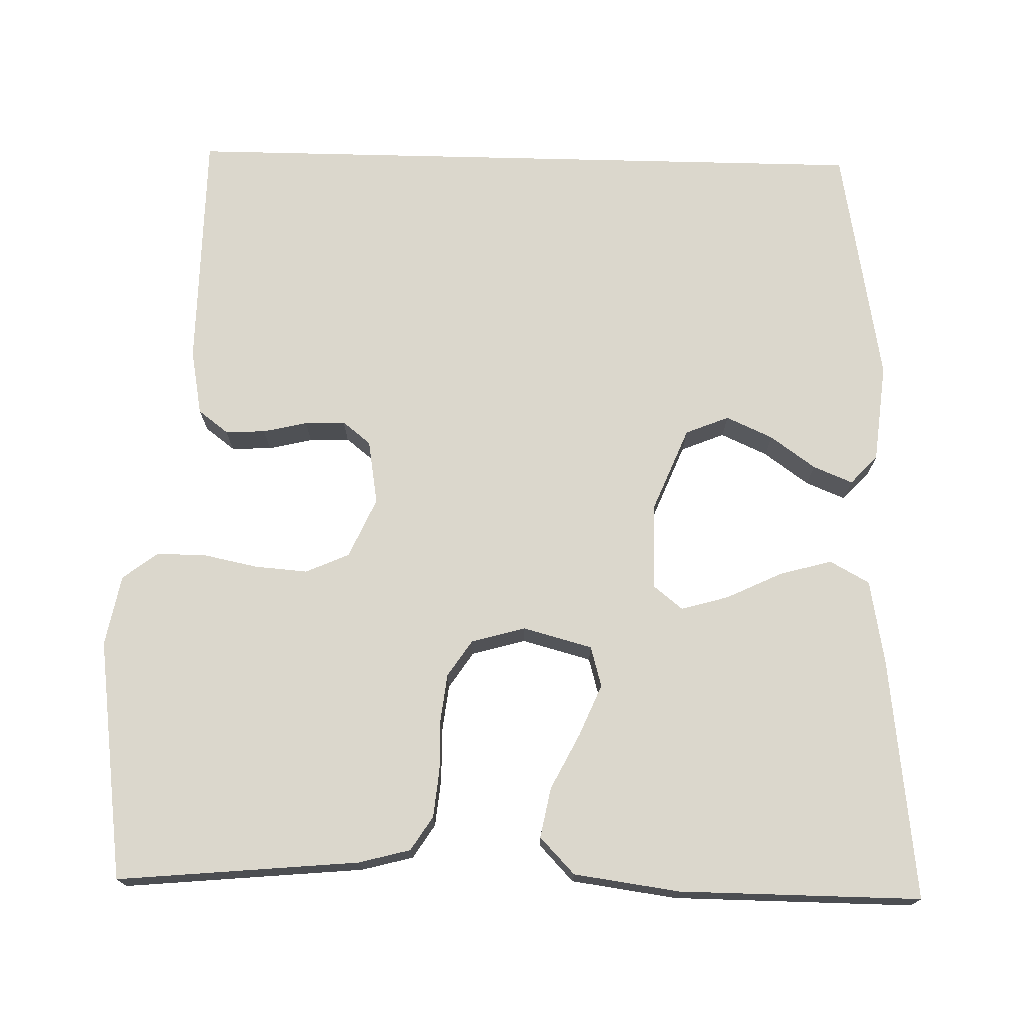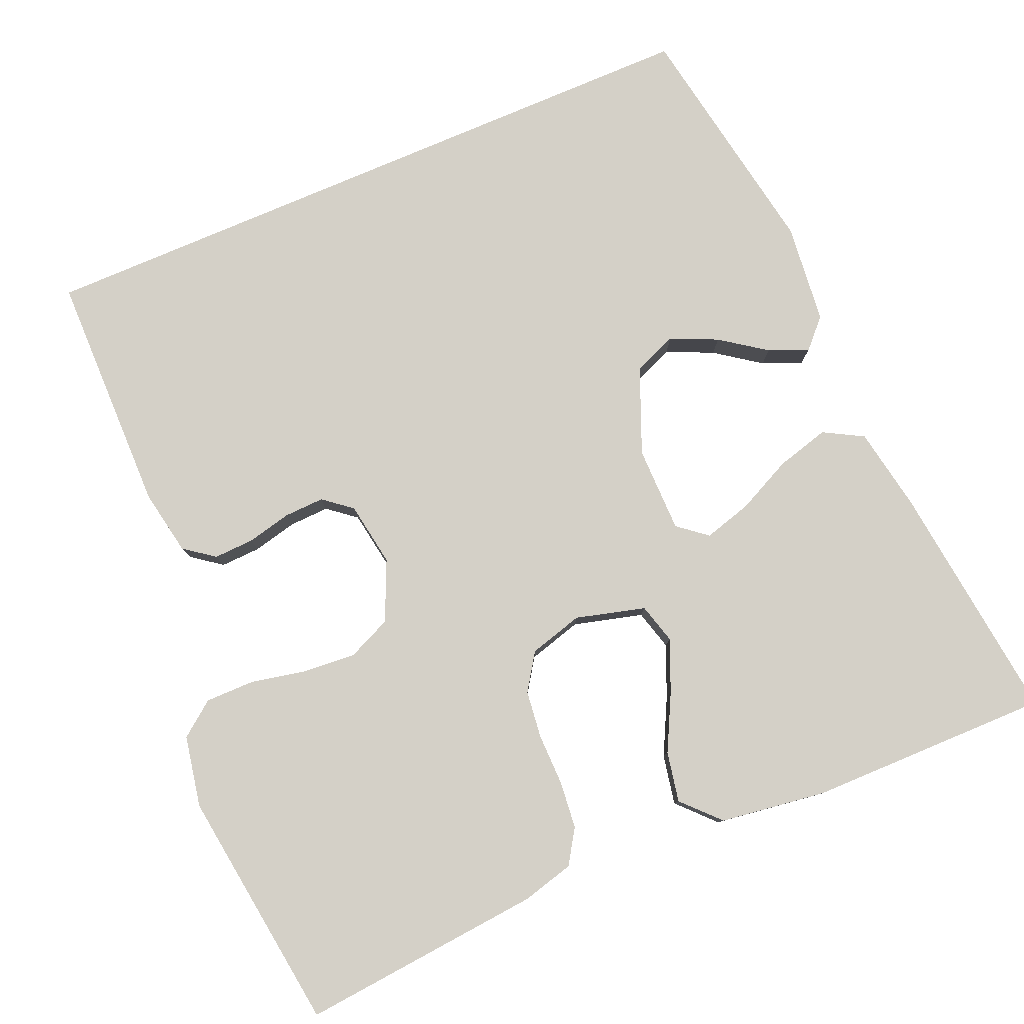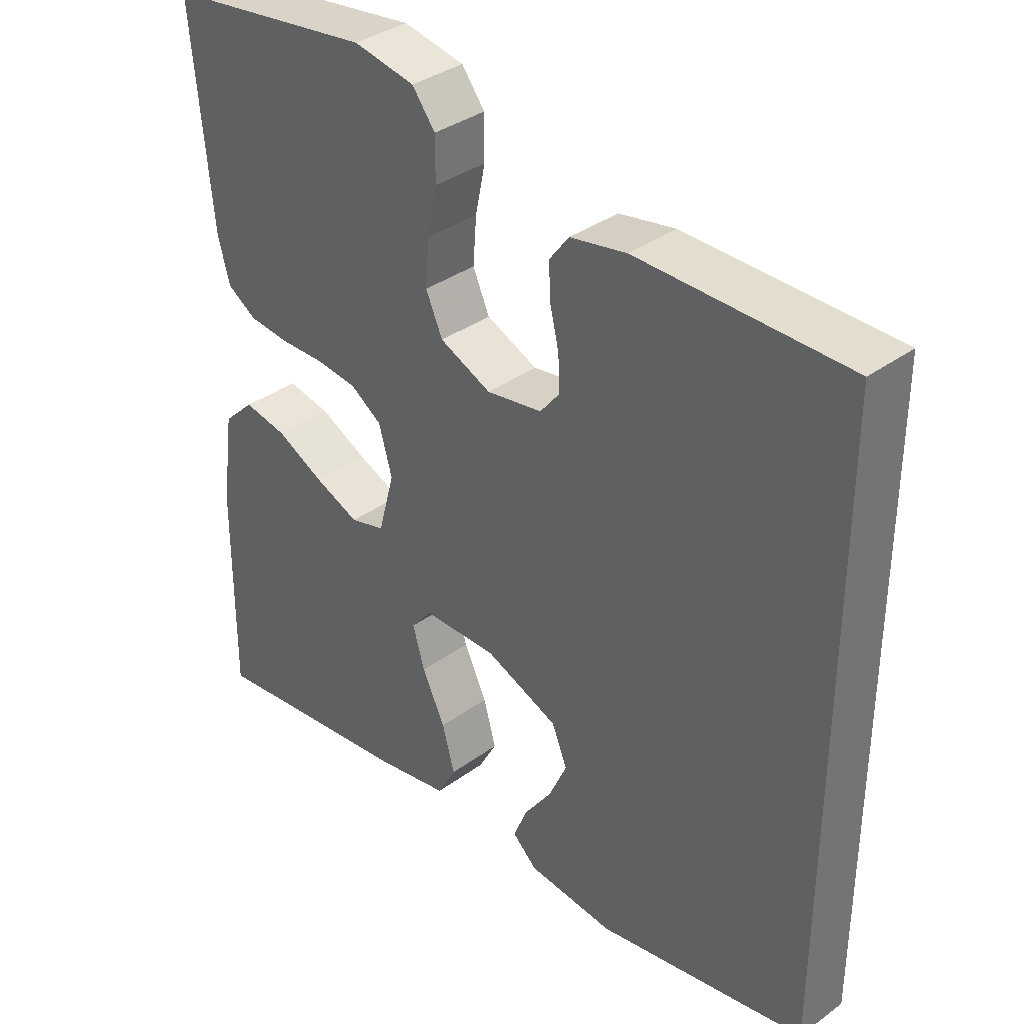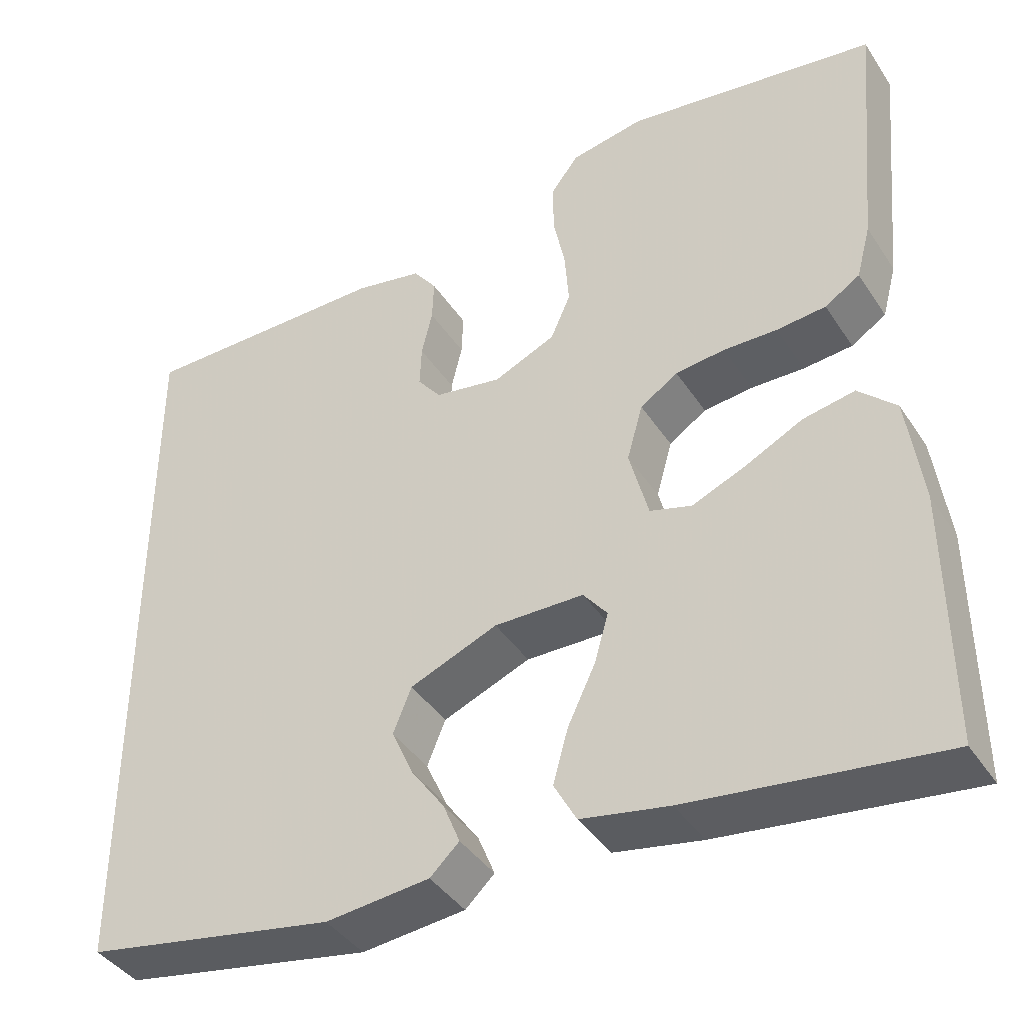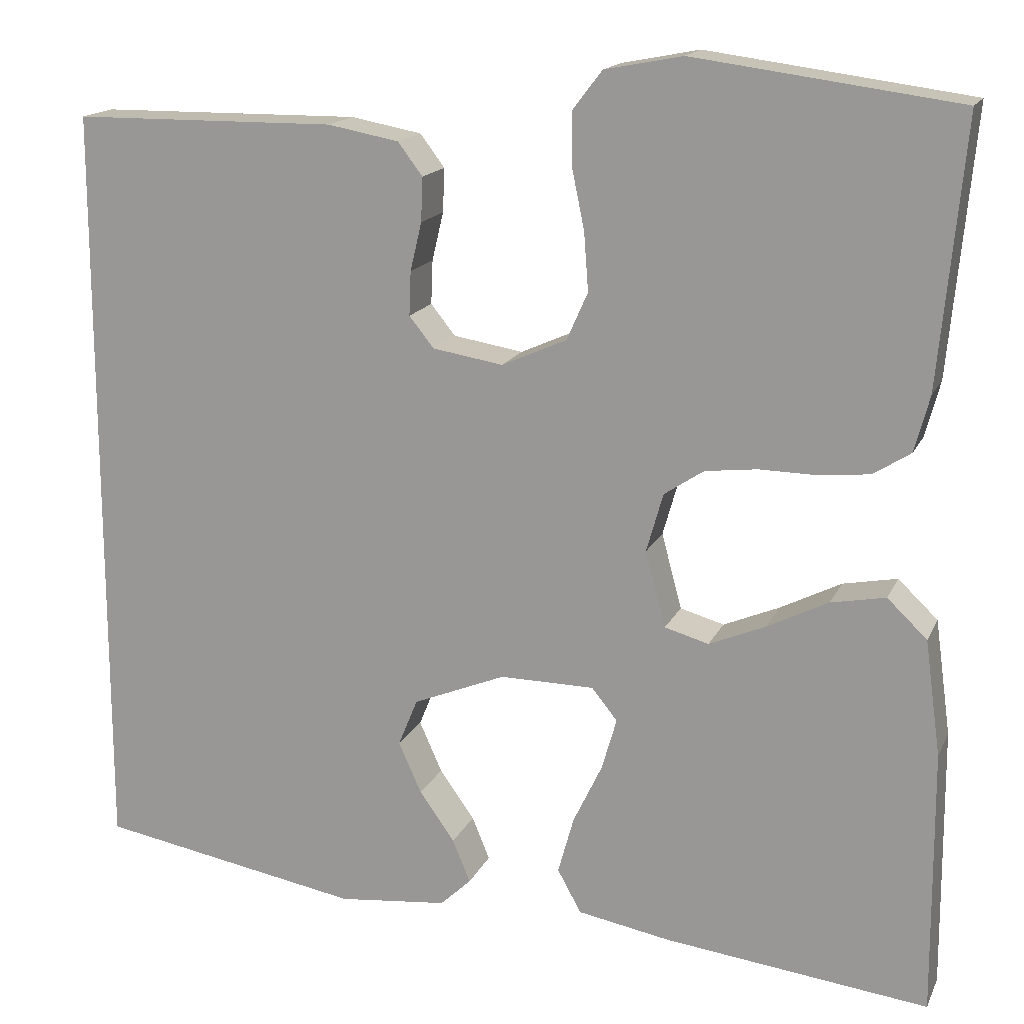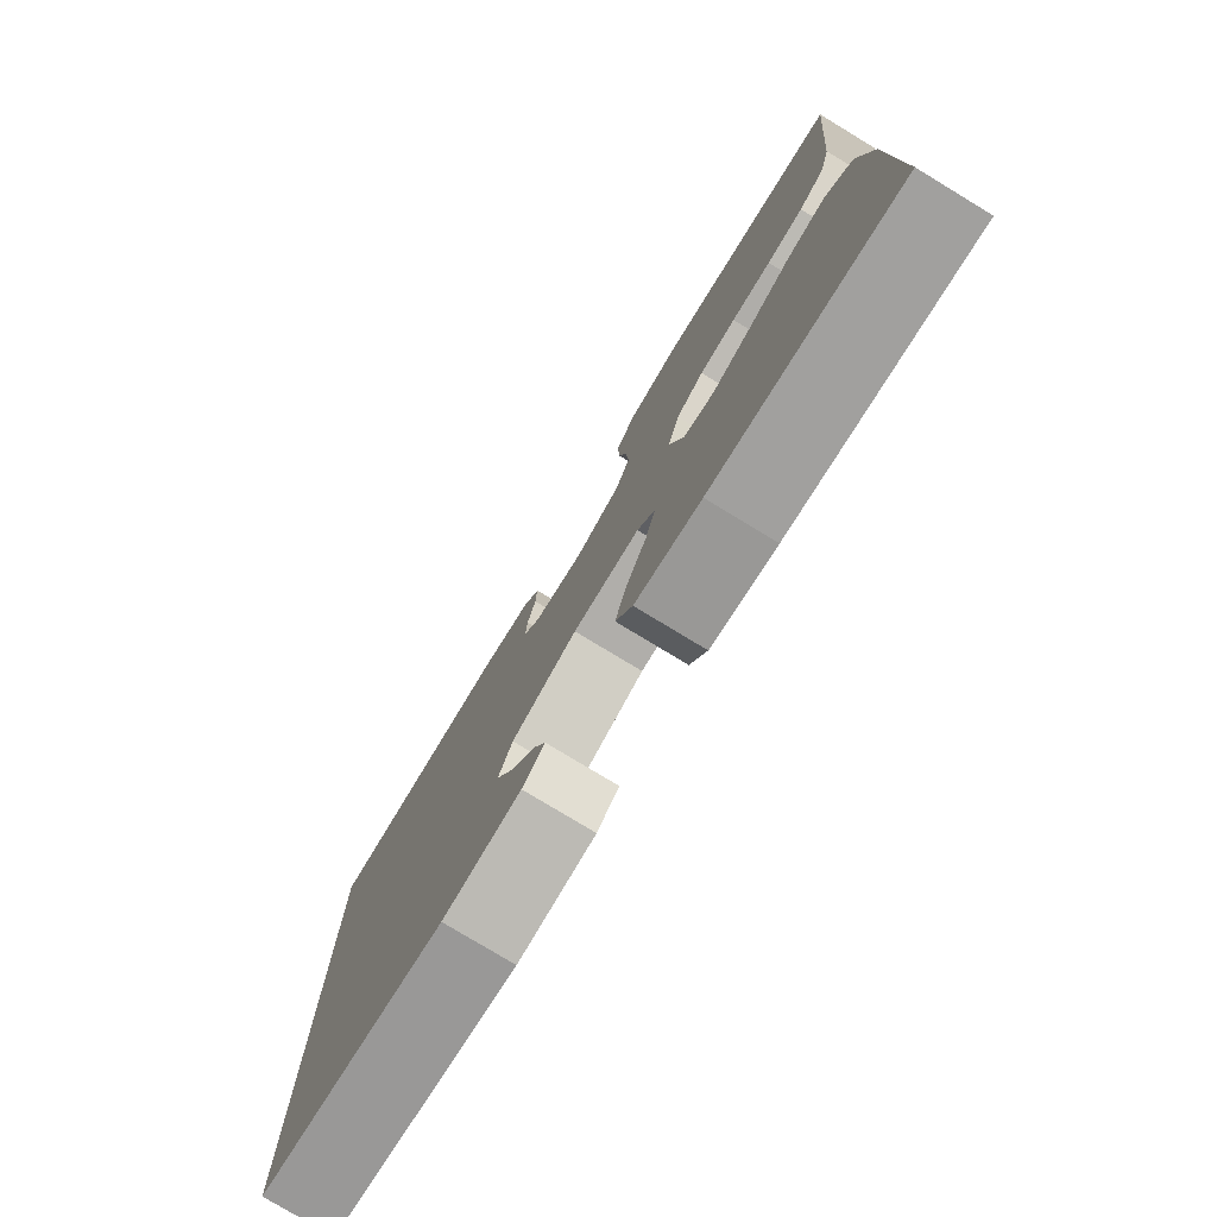
<metadata>
{"format":"obj","ext":"obj","renderer":"f3d","projection":"perspective","resolution":1024,"background":"white","views":[{"elev":73.1,"azim":91.4,"up":"+Y"},{"elev":79.9,"azim":66.9,"up":"+Y"},{"elev":35.9,"azim":-133.7,"up":"+Z"},{"elev":-40.5,"azim":30.2,"up":"+Z"},{"elev":16.2,"azim":18.4,"up":"+Z"},{"elev":-78.2,"azim":58.8,"up":"+Z"}]}
</metadata>
<code>
v -0.5 0.07 -0.419
v -0.5 0.07 0.45
v -0.2 0.07 0.453
v -0.119 0.07 0.438
v -0.091 0.07 0.401
v -0.093 0.07 0.351
v -0.106 0.07 0.296
v -0.108 0.07 0.246
v -0.08 0.07 0.211
v 0 0.07 0.198
v 0.074 0.07 0.231
v 0.098 0.07 0.285
v 0.093 0.07 0.351
v 0.079 0.07 0.419
v 0.079 0.07 0.48
v 0.112 0.07 0.523
v 0.2 0.07 0.54
v 0.5 0.07 0.5
v 0.472 0.07 0.2
v 0.455 0.07 0.136
v 0.413 0.07 0.109
v 0.354 0.07 0.103
v 0.29 0.07 0.104
v 0.231 0.07 0.097
v 0.186 0.07 0.067
v 0.167 0.07 0
v 0.19 0.07 -0.086
v 0.24 0.07 -0.1
v 0.304 0.07 -0.073
v 0.373 0.07 -0.038
v 0.435 0.07 -0.026
v 0.48 0.07 -0.069
v 0.498 0.07 -0.2
v 0.5 0.07 -0.5
v 0.2 0.07 -0.464
v 0.095 0.07 -0.445
v 0.068 0.07 -0.396
v 0.086 0.07 -0.331
v 0.119 0.07 -0.262
v 0.136 0.07 -0.203
v 0.107 0.07 -0.167
v 0 0.07 -0.166
v -0.105 0.07 -0.209
v -0.127 0.07 -0.263
v -0.101 0.07 -0.321
v -0.061 0.07 -0.377
v -0.041 0.07 -0.426
v -0.076 0.07 -0.459
v -0.2 0.07 -0.472
v -0.5 0 -0.419
v -0.5 0 0.45
v -0.2 0 0.453
v -0.119 0 0.438
v -0.091 0 0.401
v -0.093 0 0.351
v -0.106 0 0.296
v -0.108 0 0.246
v -0.08 0 0.211
v 0 0 0.198
v 0.074 0 0.231
v 0.098 0 0.285
v 0.093 0 0.351
v 0.079 0 0.419
v 0.079 0 0.48
v 0.112 0 0.523
v 0.2 0 0.54
v 0.5 0 0.5
v 0.472 0 0.2
v 0.455 0 0.136
v 0.413 0 0.109
v 0.354 0 0.103
v 0.29 0 0.104
v 0.231 0 0.097
v 0.186 0 0.067
v 0.167 0 0
v 0.19 0 -0.086
v 0.24 0 -0.1
v 0.304 0 -0.073
v 0.373 0 -0.038
v 0.435 0 -0.026
v 0.48 0 -0.069
v 0.498 0 -0.2
v 0.5 0 -0.5
v 0.2 0 -0.464
v 0.095 0 -0.445
v 0.068 0 -0.396
v 0.086 0 -0.331
v 0.119 0 -0.262
v 0.136 0 -0.203
v 0.107 0 -0.167
v 0 0 -0.166
v -0.105 0 -0.209
v -0.127 0 -0.263
v -0.101 0 -0.321
v -0.061 0 -0.377
v -0.041 0 -0.426
v -0.076 0 -0.459
v -0.2 0 -0.472
f 45 46 47 48
f 44 45 48 49
f 36 37 38 39
f 36 39 40
f 35 36 40
f 34 35 40
f 33 34 40 41
f 29 30 31 32
f 28 29 32 33
f 27 28 33 41
f 20 21 22 23
f 20 23 24
f 19 20 24
f 18 19 24
f 17 18 24 25
f 13 14 15 16
f 12 13 16 17
f 4 5 6 7
f 4 7 8
f 3 4 8
f 2 3 8
f 44 49 1 2
f 43 44 2 8
f 42 43 8 9
f 26 27 41 42
f 26 42 9 10
f 12 17 25 26
f 11 12 26
f 10 11 26
f 97 96 95 94
f 98 97 94 93
f 88 87 86 85
f 89 88 85
f 89 85 84
f 89 84 83
f 90 89 83 82
f 81 80 79 78
f 82 81 78 77
f 90 82 77 76
f 72 71 70 69
f 73 72 69
f 73 69 68
f 73 68 67
f 74 73 67 66
f 65 64 63 62
f 66 65 62 61
f 56 55 54 53
f 57 56 53
f 57 53 52
f 57 52 51
f 51 50 98 93
f 57 51 93 92
f 58 57 92 91
f 91 90 76 75
f 59 58 91 75
f 75 74 66 61
f 75 61 60
f 75 60 59
f 1 50 51 2
f 2 51 52 3
f 3 52 53 4
f 4 53 54 5
f 5 54 55 6
f 6 55 56 7
f 7 56 57 8
f 8 57 58 9
f 9 58 59 10
f 10 59 60 11
f 11 60 61 12
f 12 61 62 13
f 13 62 63 14
f 14 63 64 15
f 15 64 65 16
f 16 65 66 17
f 17 66 67 18
f 18 67 68 19
f 19 68 69 20
f 20 69 70 21
f 21 70 71 22
f 22 71 72 23
f 23 72 73 24
f 24 73 74 25
f 25 74 75 26
f 26 75 76 27
f 27 76 77 28
f 28 77 78 29
f 29 78 79 30
f 30 79 80 31
f 31 80 81 32
f 32 81 82 33
f 33 82 83 34
f 34 83 84 35
f 35 84 85 36
f 36 85 86 37
f 37 86 87 38
f 38 87 88 39
f 39 88 89 40
f 40 89 90 41
f 41 90 91 42
f 42 91 92 43
f 43 92 93 44
f 44 93 94 45
f 45 94 95 46
f 46 95 96 47
f 47 96 97 48
f 48 97 98 49
f 49 98 50 1

</code>
